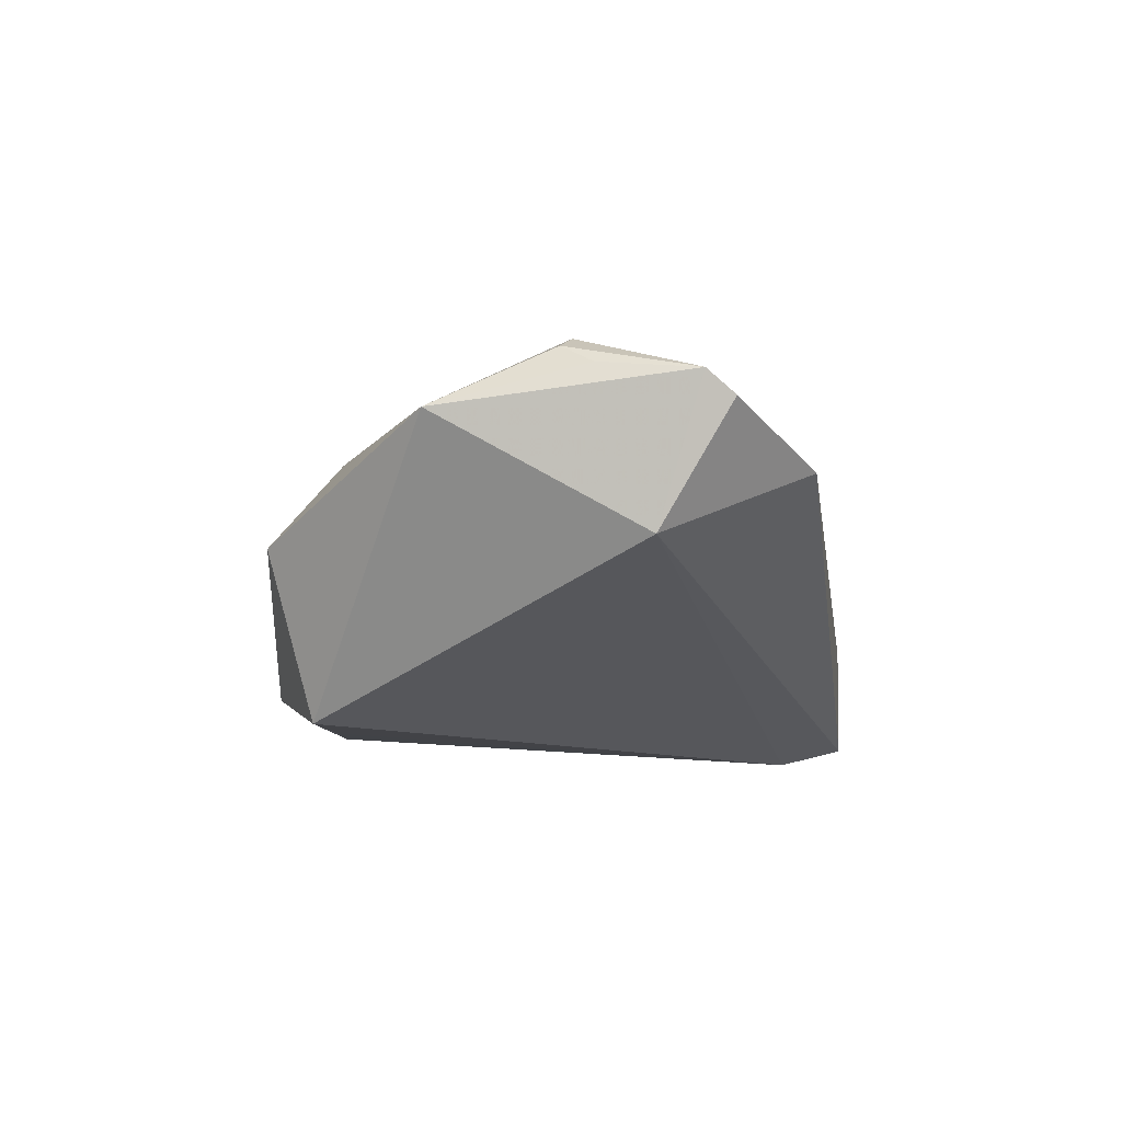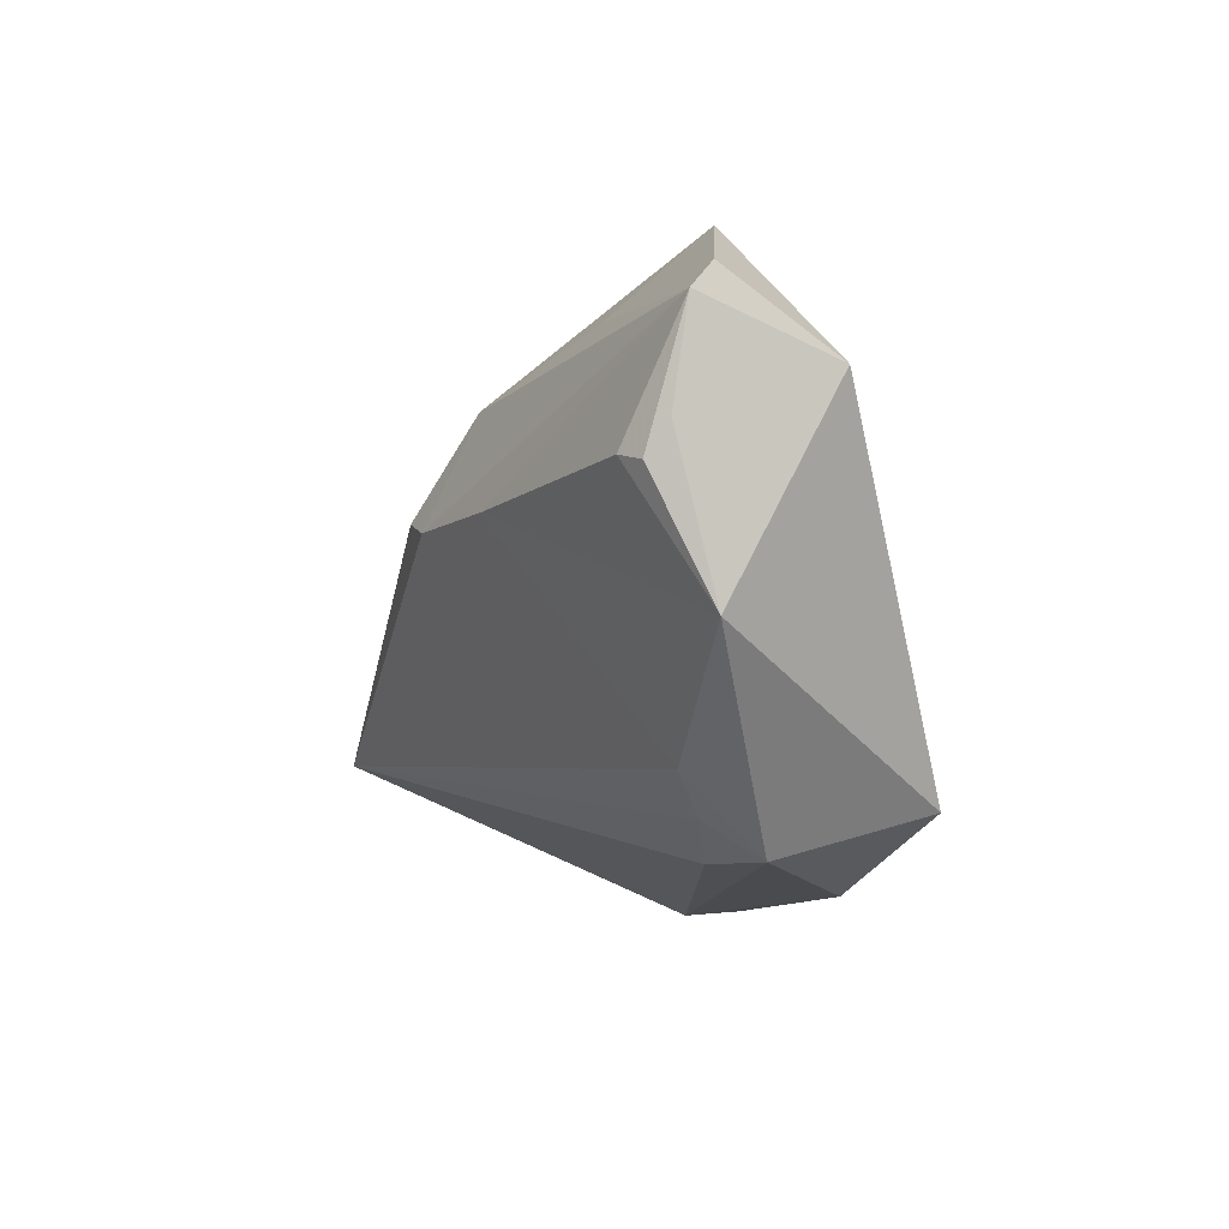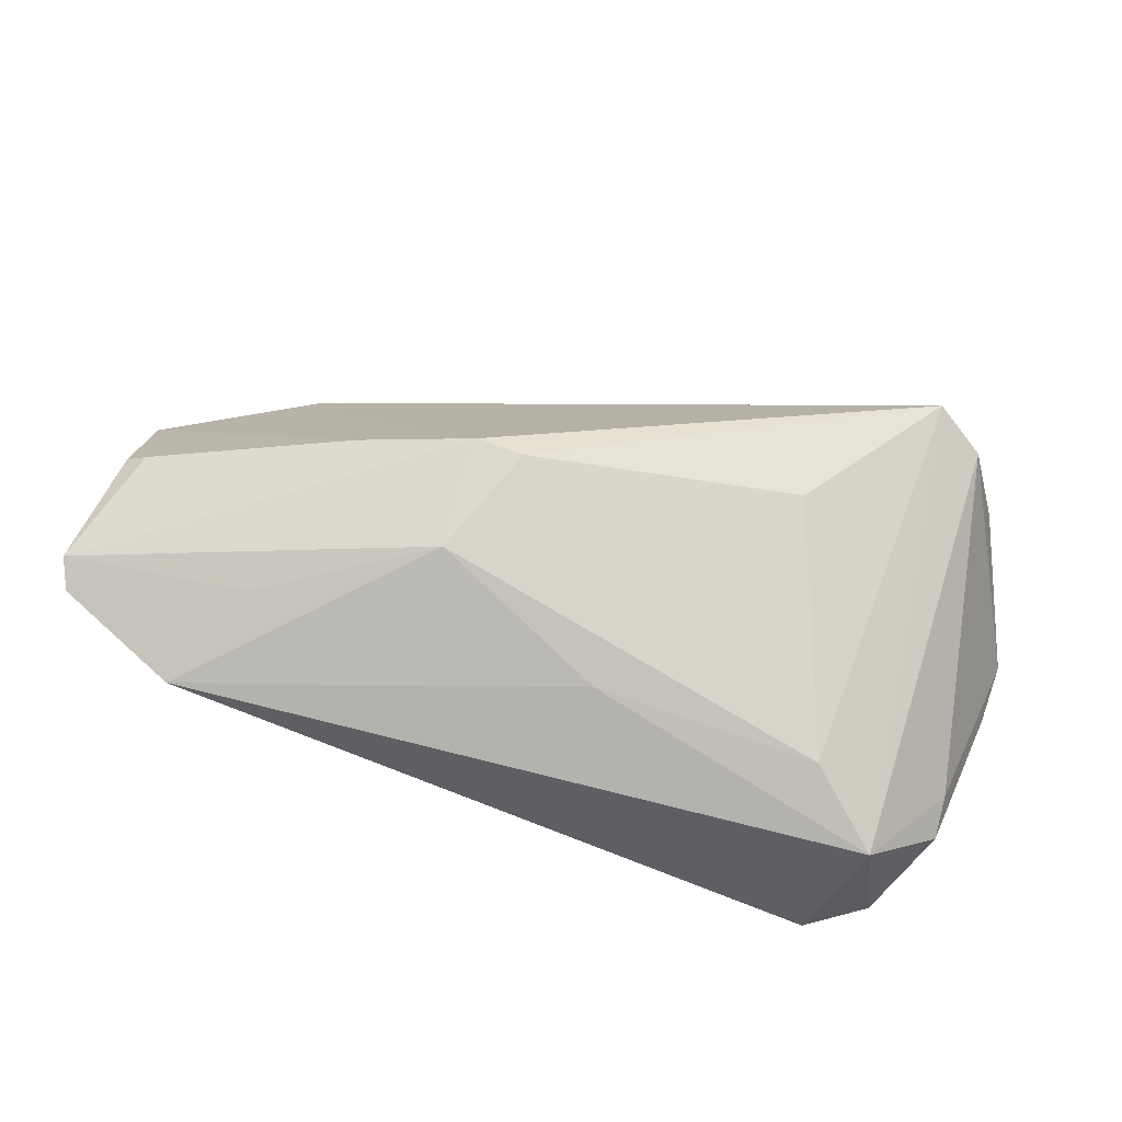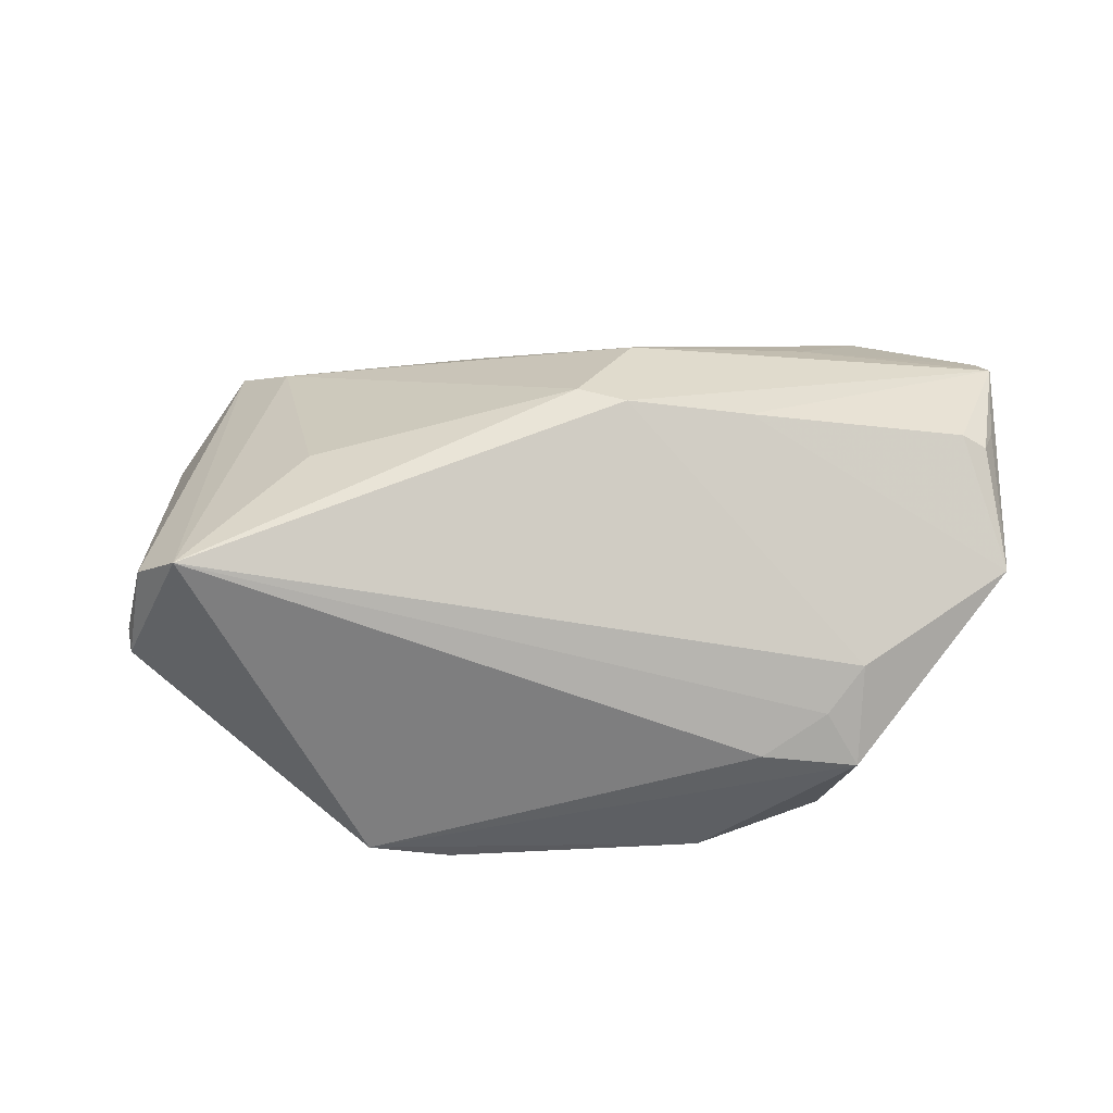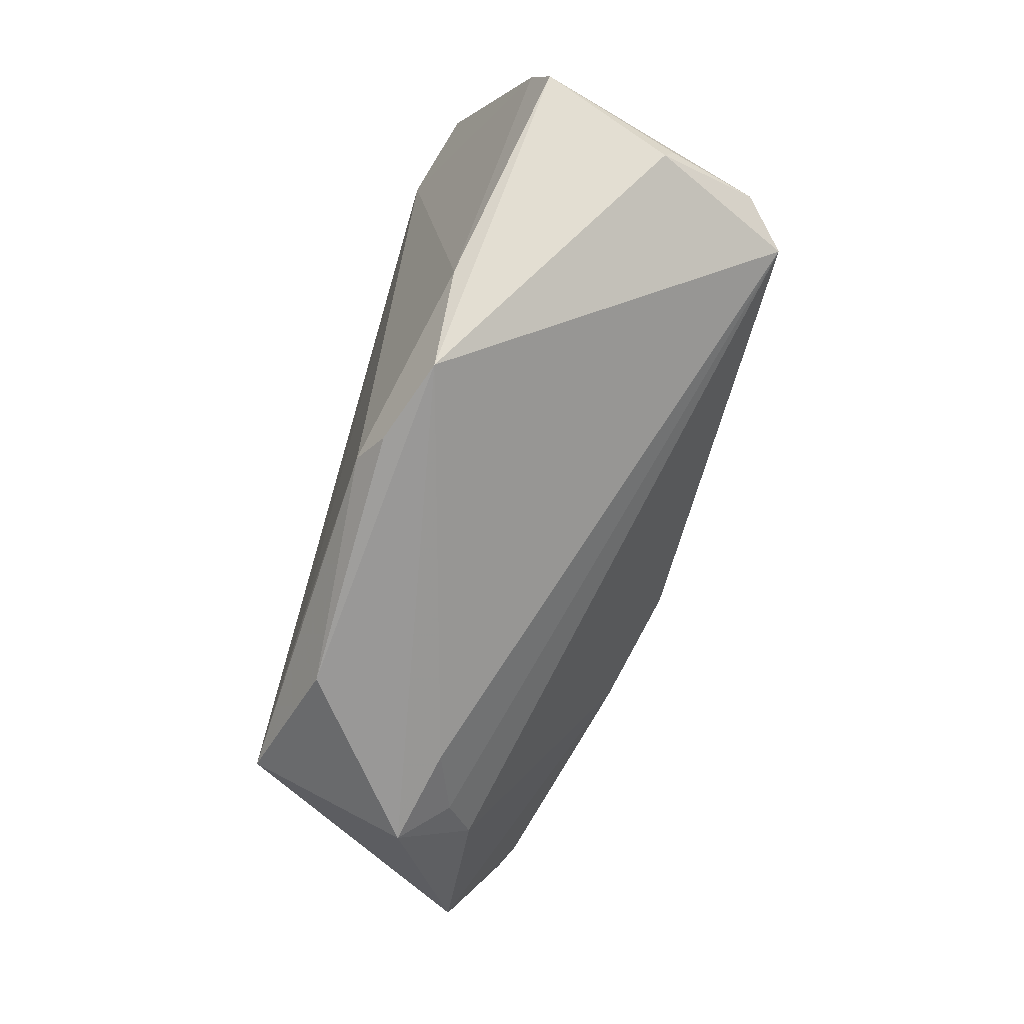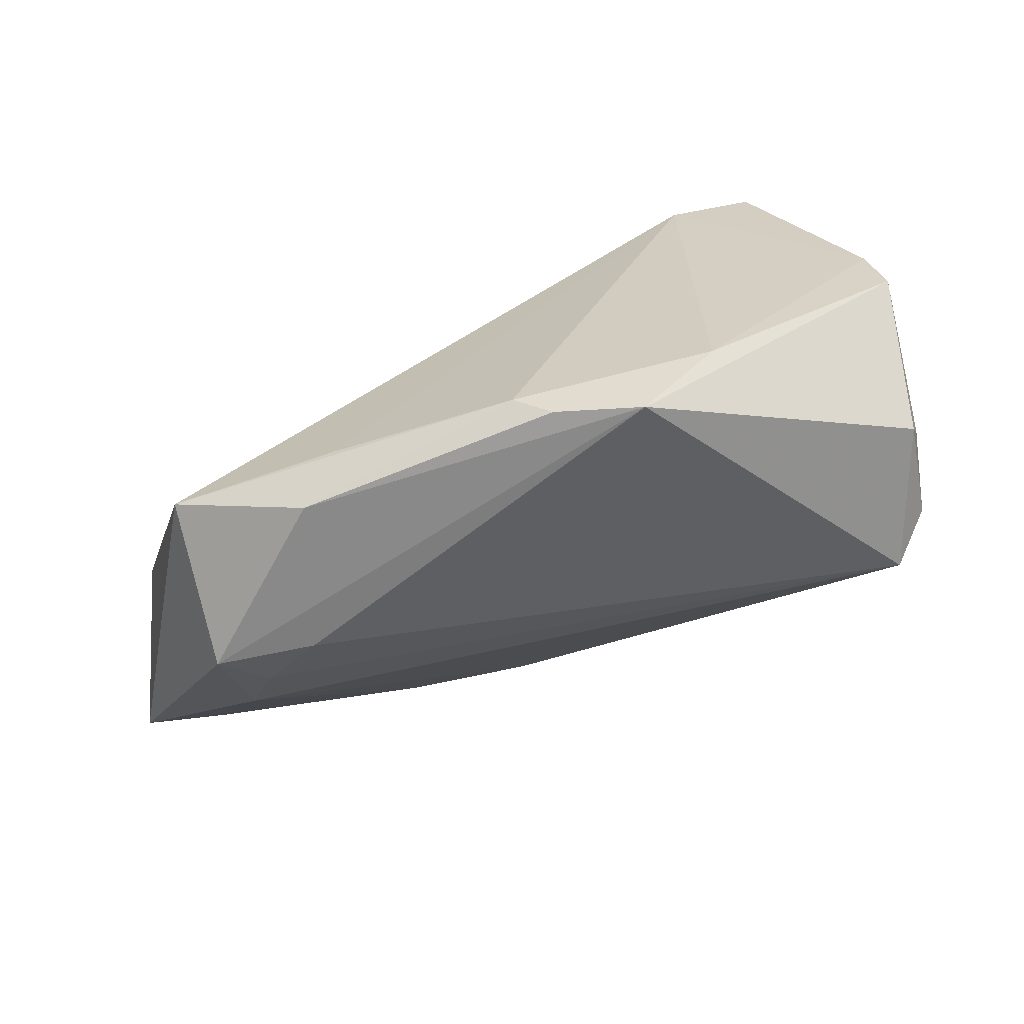
<metadata>
{"format":"obj","ext":"obj","renderer":"f3d","projection":"perspective","resolution":1024,"background":"white","views":[{"elev":-9.8,"azim":98.7,"up":"+Z"},{"elev":-6.0,"azim":73.6,"up":"+Y"},{"elev":41.4,"azim":-166.9,"up":"+Z"},{"elev":56.5,"azim":0.6,"up":"+Z"},{"elev":-74.7,"azim":-105.8,"up":"+Y"},{"elev":-72.0,"azim":-157.0,"up":"+Y"}]}
</metadata>
<code>
v -0.04407 0.0337 -0.007085
v -0.05168 0.01978 -0.01015
v -0.03679 0.02831 0.0008797
v -0.03009 0.002224 0.01828
v 0.002438 0.008766 0.02362
v -0.01021 0.02739 0.006223
v -0.05214 -0.01489 0.005467
v -0.05129 0.0242 -0.01299
v 0.0401 0.0337 0.001743
v -0.01322 -0.03305 -0.01911
v -0.03471 0.02588 -0.02365
v 0.03445 -0.02258 -0.02365
v -0.05624 -0.004687 -0.01107
v 0.05504 0.01187 0.01094
v 0.01829 -0.031 -0.01925
v -0.03257 -0.02381 -0.01627
v 0.05059 0.008936 0.0147
v 0.05506 0.02637 0.006871
v 0.02351 0.00723 0.02087
v 0.02529 -0.02767 -0.001979
v 0.03324 -0.02342 0.00122
v -0.04479 0.03002 -0.02067
v 0.05624 0.0233 0.009577
v -0.02317 -0.0337 -0.01573
v -0.04433 -0.01528 0.02106
v -0.05512 0.003077 -0.01302
v -0.04951 -0.01336 0.01601
v 0.009318 0.02013 0.01769
v 0.01363 -0.02522 -0.02281
v -0.009175 -0.02992 -0.02149
v -0.03735 0.0337 -0.0216
v 0.05359 0.008079 0.01315
v 0.05588 -0.005965 0.006667
v 0.0372 -0.02749 -0.004285
v 0.03175 0.0253 0.01071
v -0.05176 -0.01727 0.00424
v -0.04921 0.01962 -0.01718
v 0.03763 -0.01876 0.004858
v 0.05338 0.0179 -0.00679
v 0.008448 0.007028 0.02365
f 25 1 27
f 25 24 20
f 36 24 25
f 25 27 36
f 13 24 36
f 25 5 4
f 38 33 19
f 16 24 13
f 21 38 25
f 25 20 21
f 7 27 13
f 13 36 7
f 7 36 27
f 35 28 23
f 3 4 5
f 5 28 3
f 3 1 25
f 25 4 3
f 40 19 23
f 23 28 40
f 40 28 5
f 40 5 25
f 25 38 40
f 38 19 40
f 23 19 17
f 17 19 33
f 1 22 8
f 26 22 11
f 26 16 13
f 11 16 26
f 31 22 1
f 11 22 31
f 15 24 10
f 24 16 10
f 34 33 38
f 38 21 34
f 34 21 20
f 34 24 15
f 34 20 24
f 1 3 6
f 6 3 28
f 23 17 32
f 32 17 33
f 13 27 2
f 2 26 13
f 8 26 2
f 2 27 1
f 1 8 2
f 37 8 22
f 22 26 37
f 37 26 8
f 11 29 30
f 15 10 30
f 30 16 11
f 30 10 16
f 9 31 1
f 1 6 9
f 28 35 9
f 9 6 28
f 11 31 39
f 31 9 39
f 23 33 39
f 14 33 23
f 23 32 14
f 14 32 33
f 15 30 12
f 12 30 29
f 12 34 15
f 12 29 11
f 33 34 12
f 12 39 33
f 11 39 12
f 23 39 18
f 18 39 9
f 18 35 23
f 18 9 35

</code>
